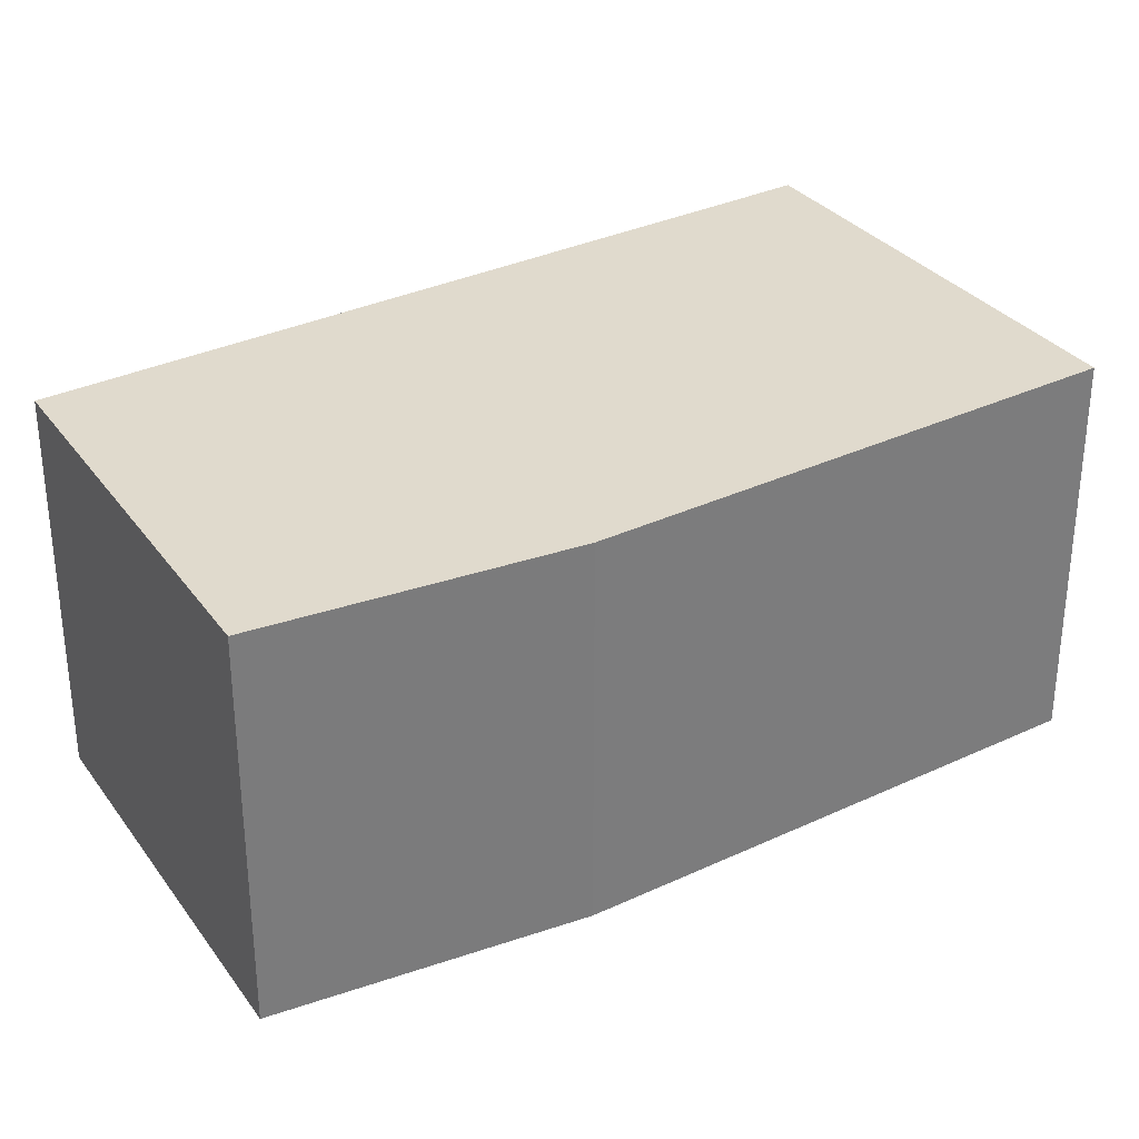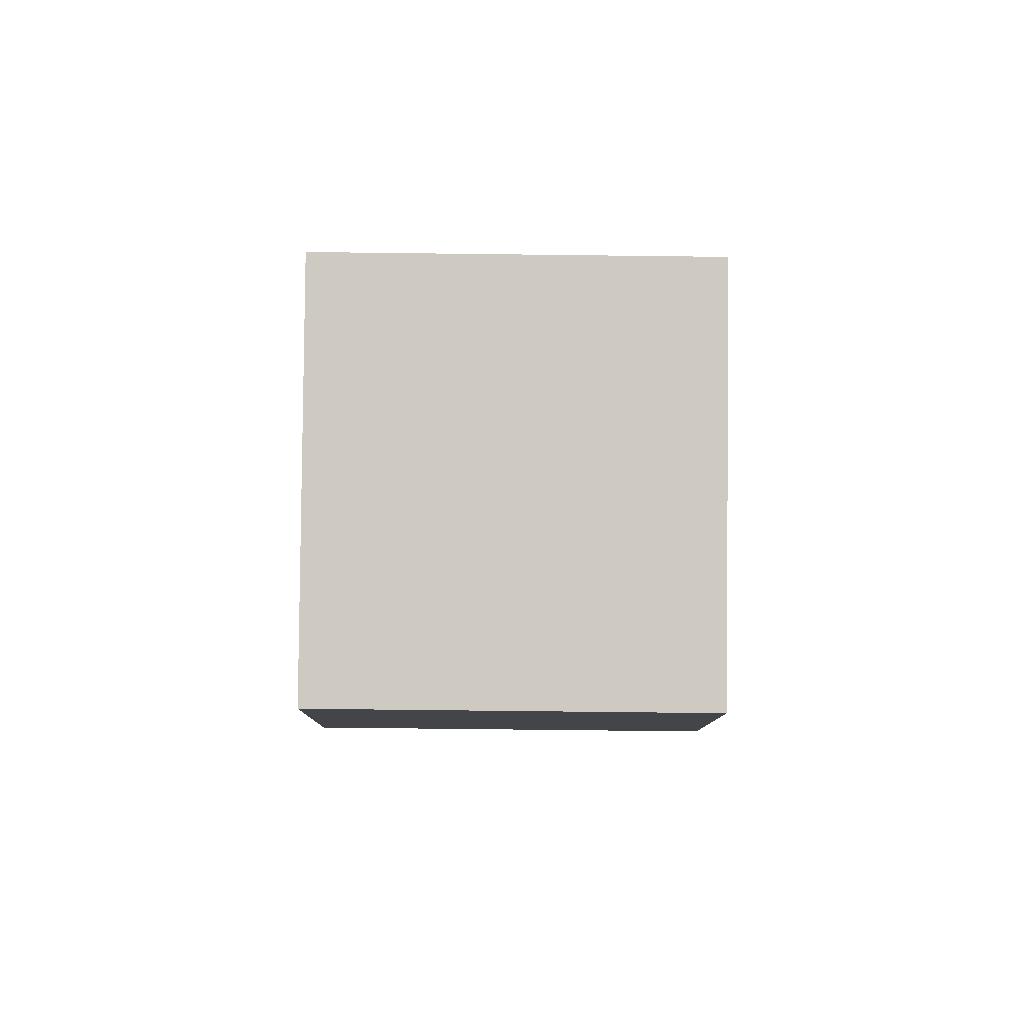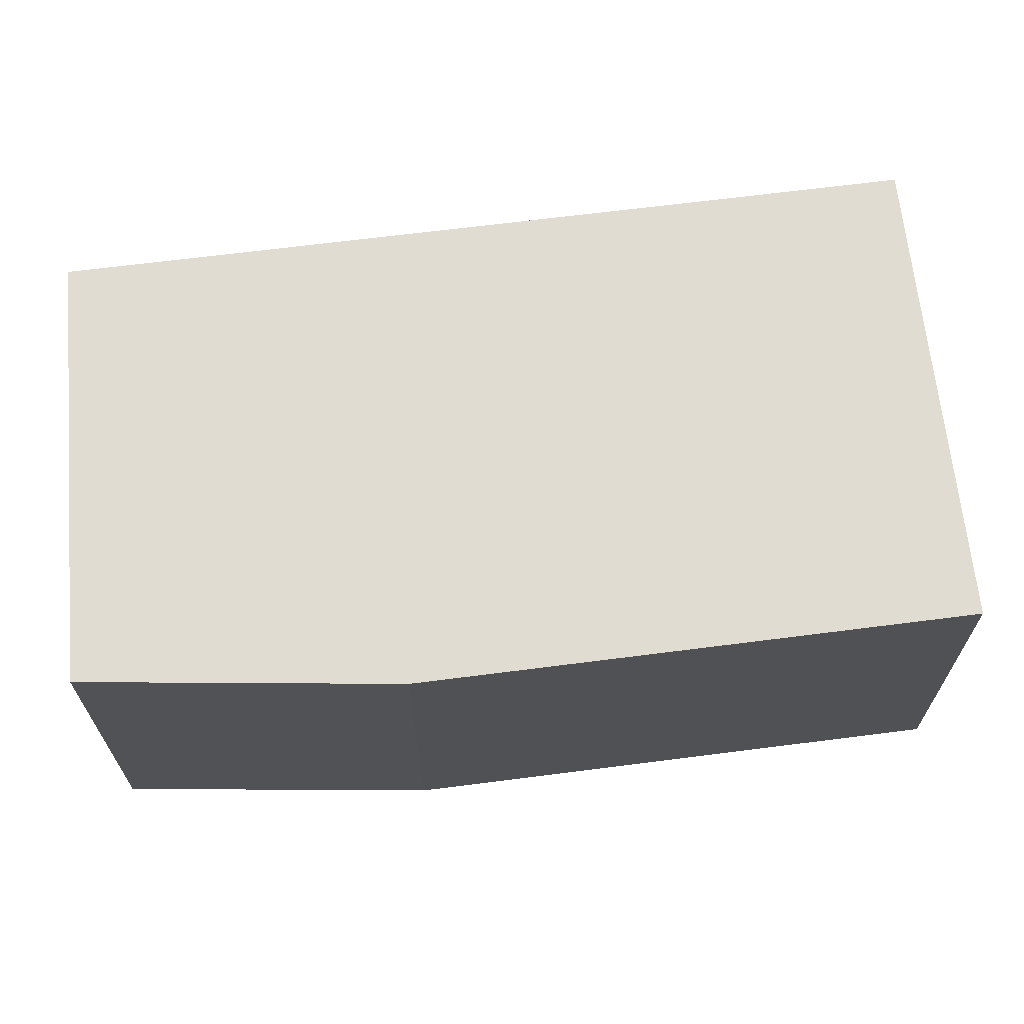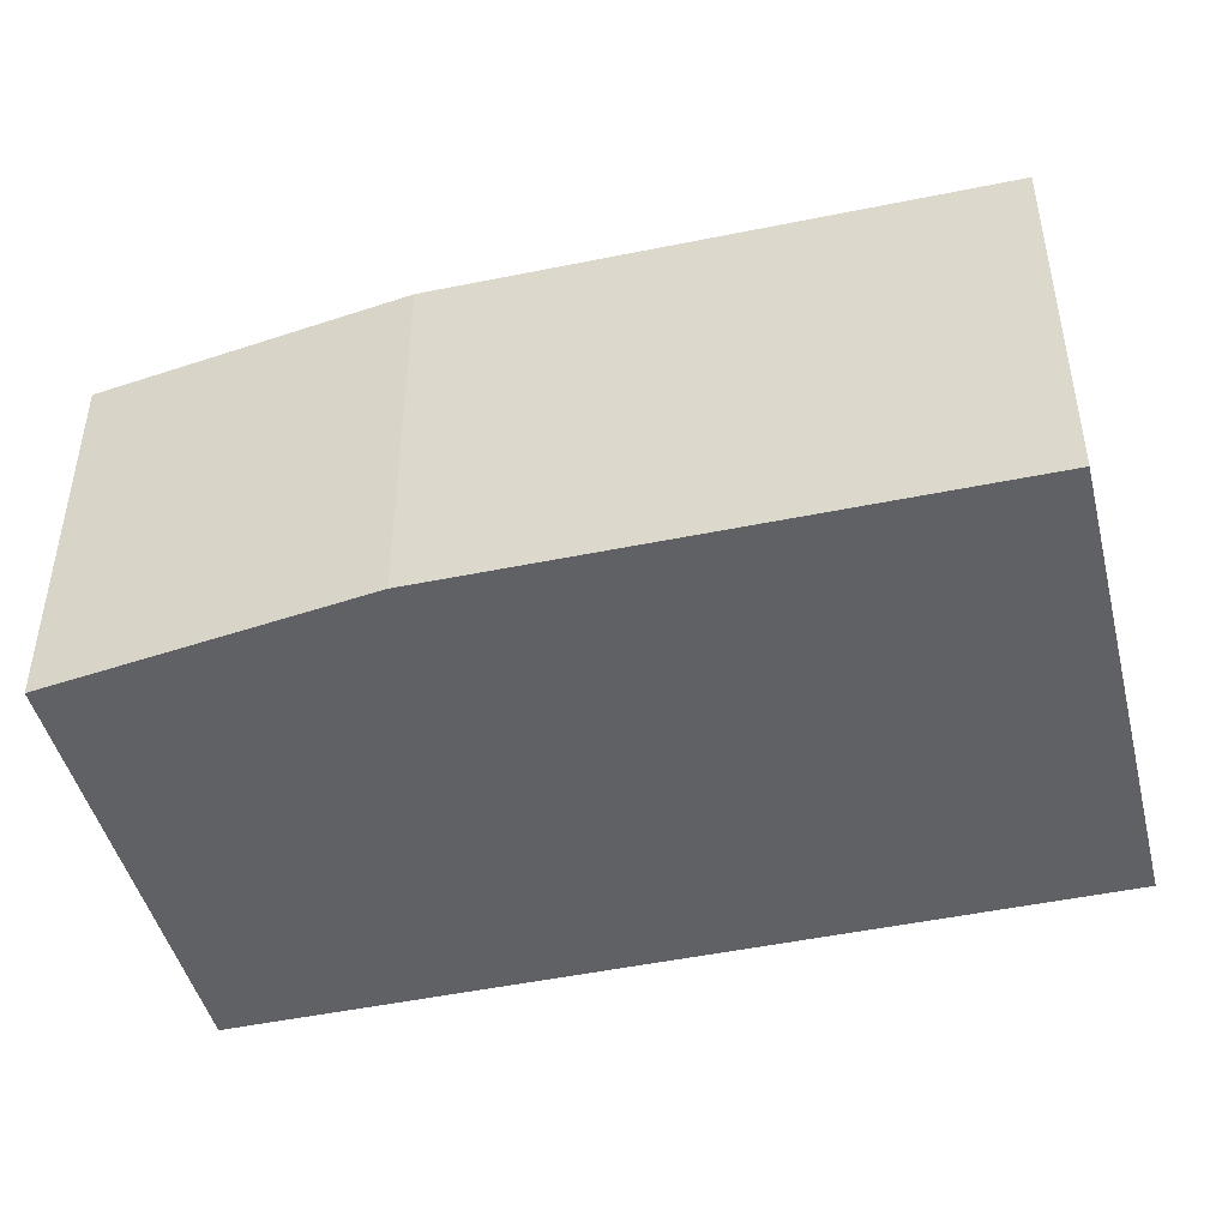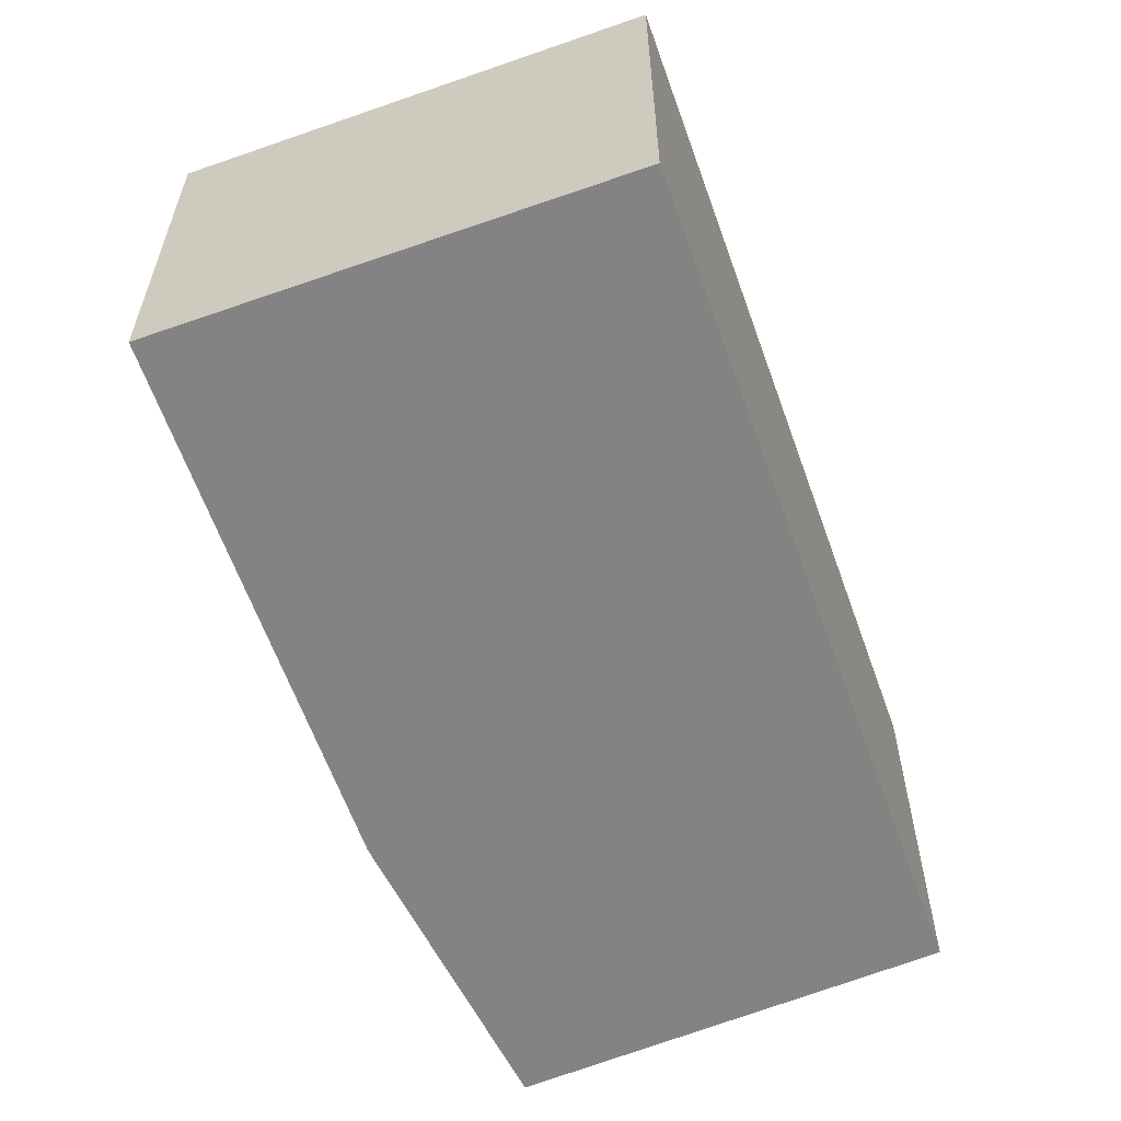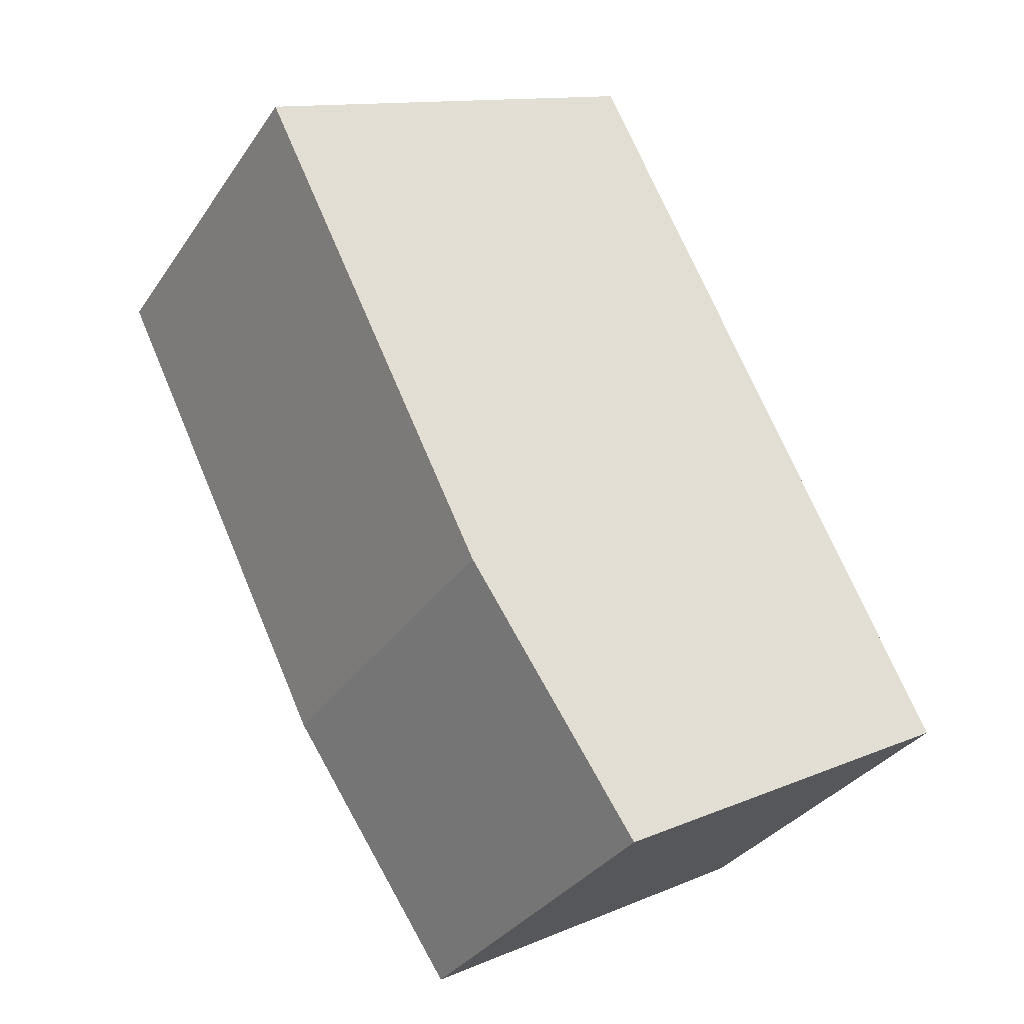
<metadata>
{"format":"obj","ext":"obj","renderer":"f3d","projection":"perspective","resolution":1024,"background":"white","views":[{"elev":33.0,"azim":-149.2,"up":"+Y"},{"elev":-64.8,"azim":89.3,"up":"+Z"},{"elev":69.0,"azim":-123.5,"up":"+Y"},{"elev":-48.8,"azim":-103.4,"up":"+Y"},{"elev":-61.2,"azim":-6.8,"up":"+Y"},{"elev":-33.2,"azim":-28.9,"up":"+Z"}]}
</metadata>
<code>
v  1.947 1.852 0.97
v  1.122 1.852 -2.28
v  0 1.852 1.134e-16
v  1.943 1.852 -3.505
v  2.087 1.852 0.686
v  3.678 1.852 -2.525
v  1.943 2.146e-16 -3.505
v  1.122 1.396e-16 -2.28
v  0 0 0
v  1.947 -5.94e-17 0.97
v  3.678 1.546e-16 -2.525
v  2.087 -4.201e-17 0.686
g defaultobject
f 1 2 3
f 2 1 4
f 4 1 5
f 4 5 6
f 7 2 4
f 2 7 8
f 8 3 2
f 3 8 9
f 9 1 3
f 1 9 10
f 10 5 1
f 5 10 6
f 6 10 11
f 11 10 12
f 11 4 6
f 4 11 7
f 8 10 9
f 10 8 7
f 10 7 12
f 12 7 11

</code>
